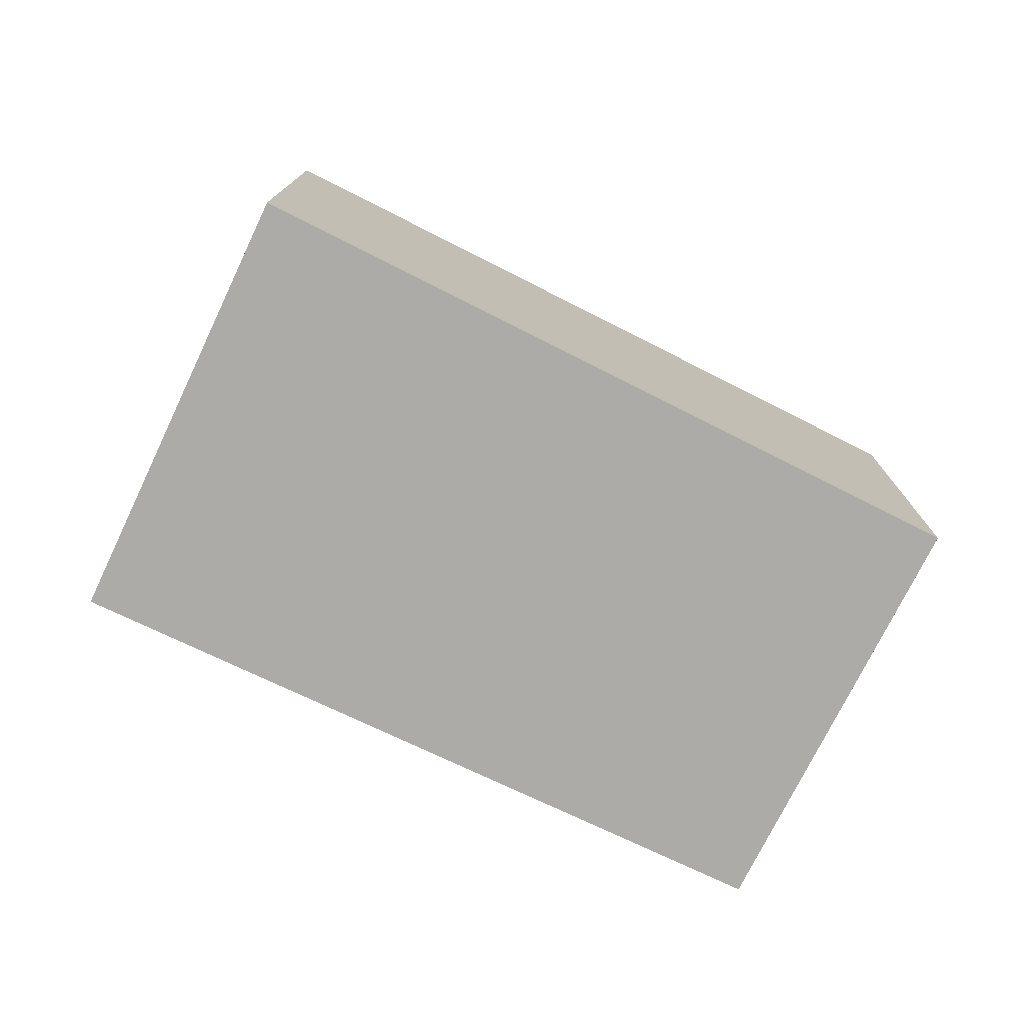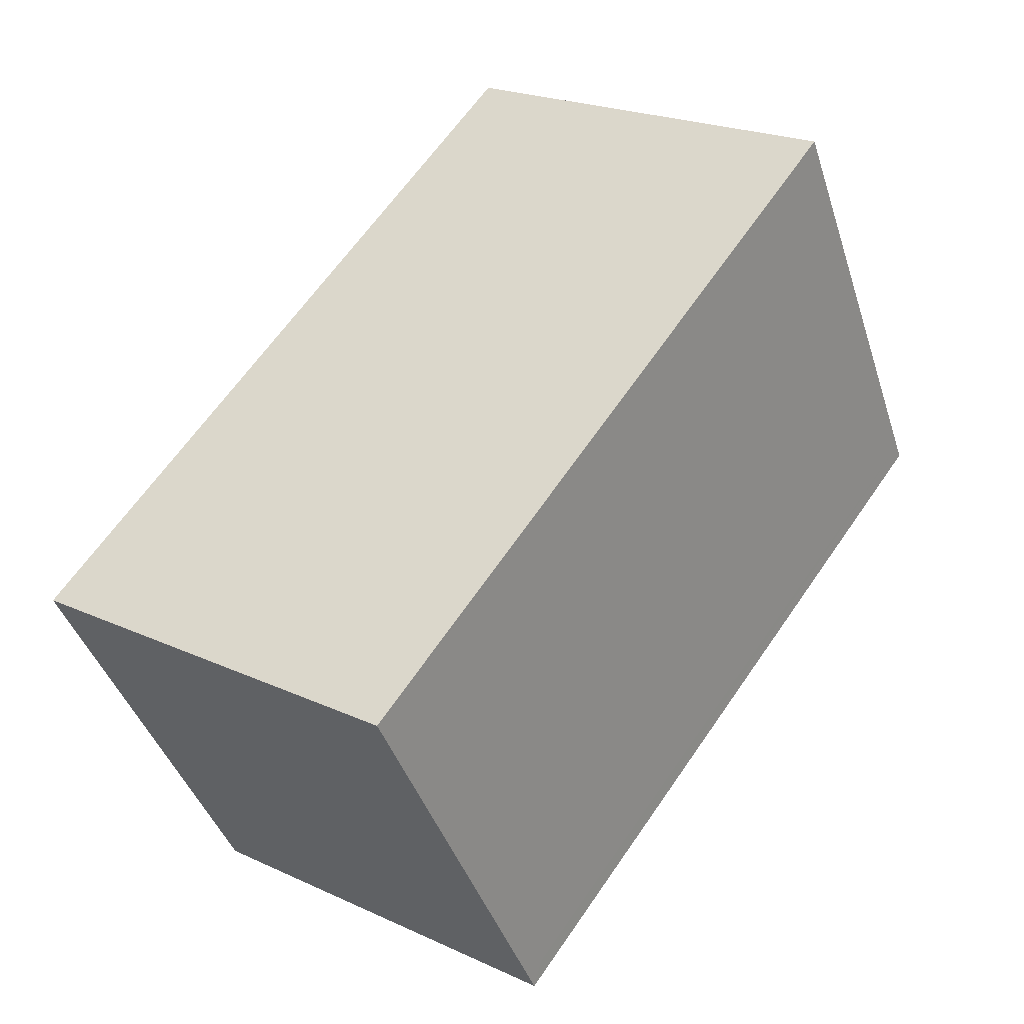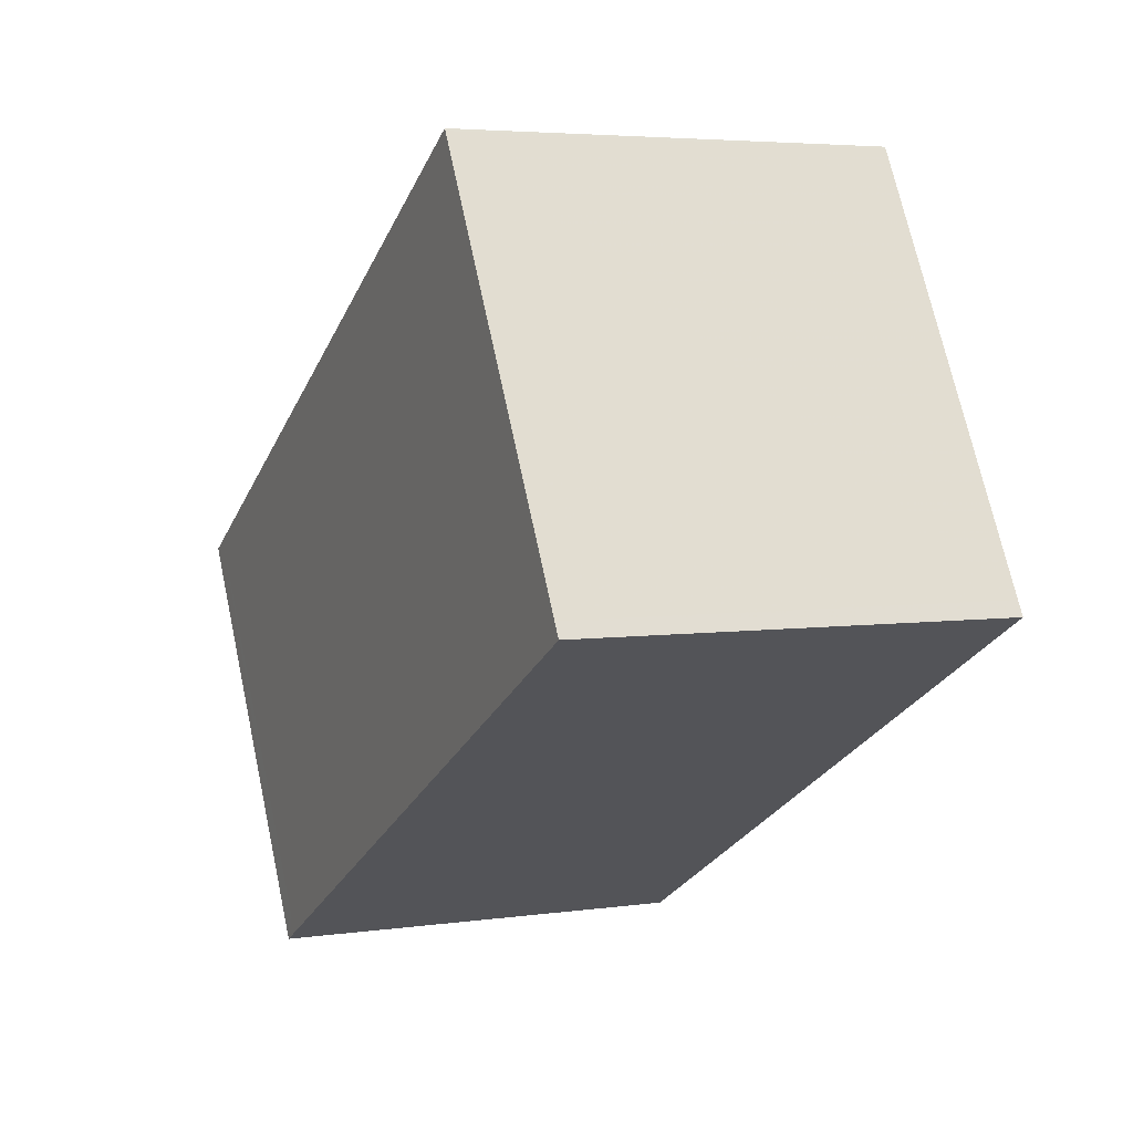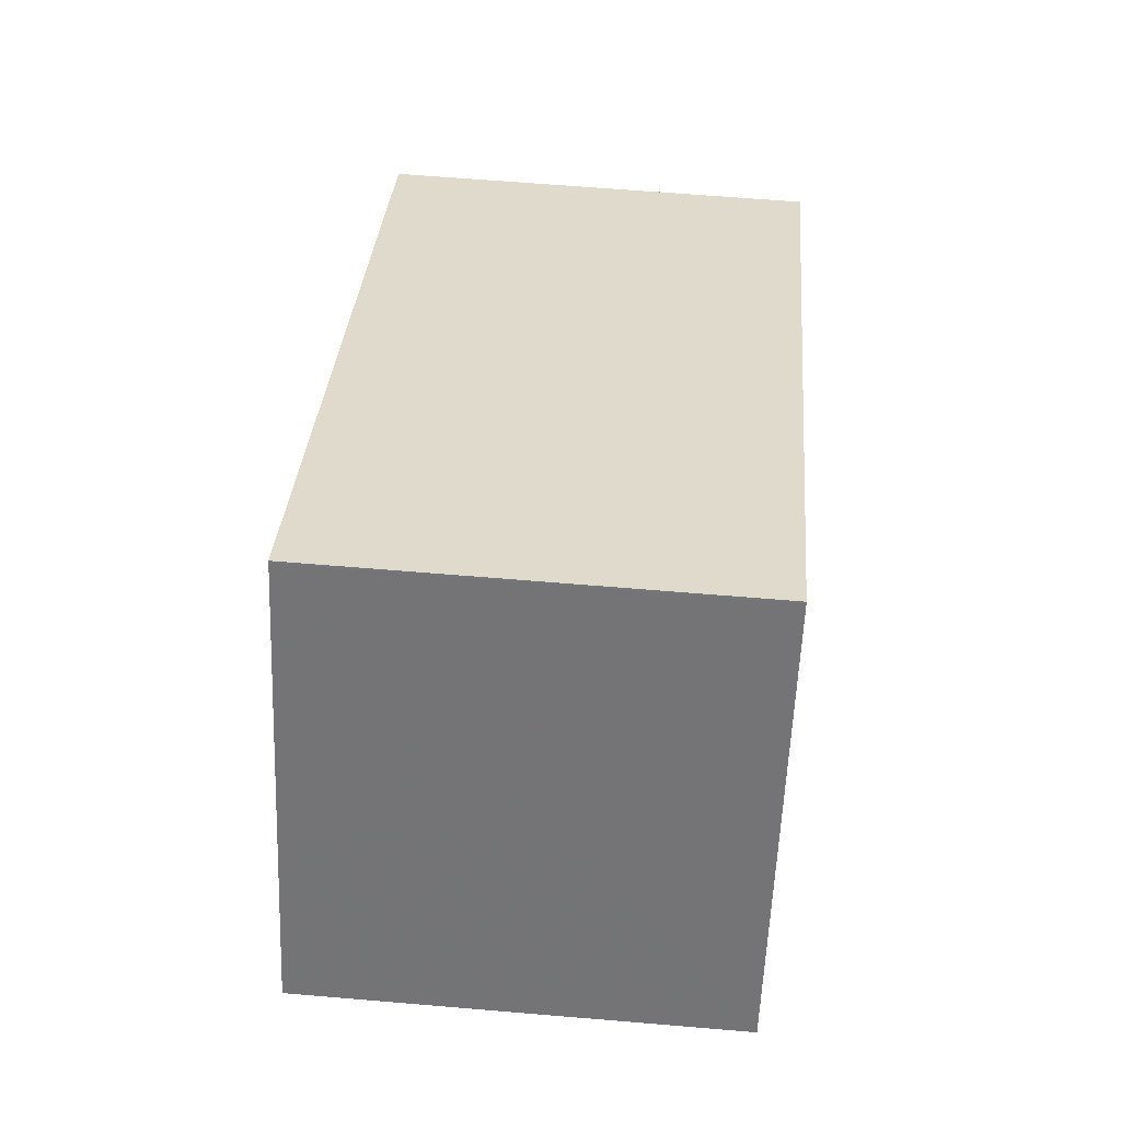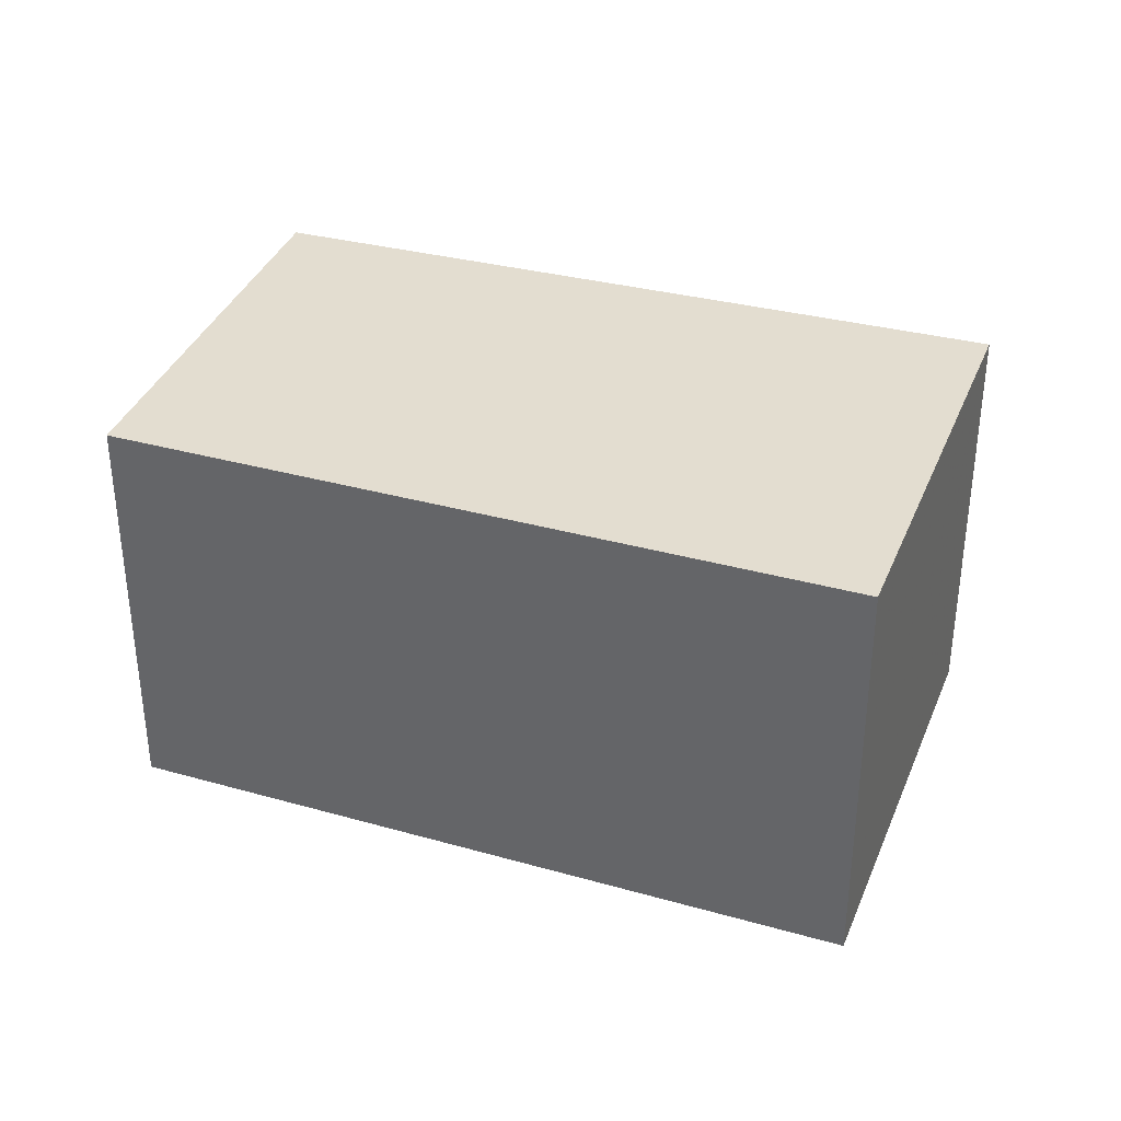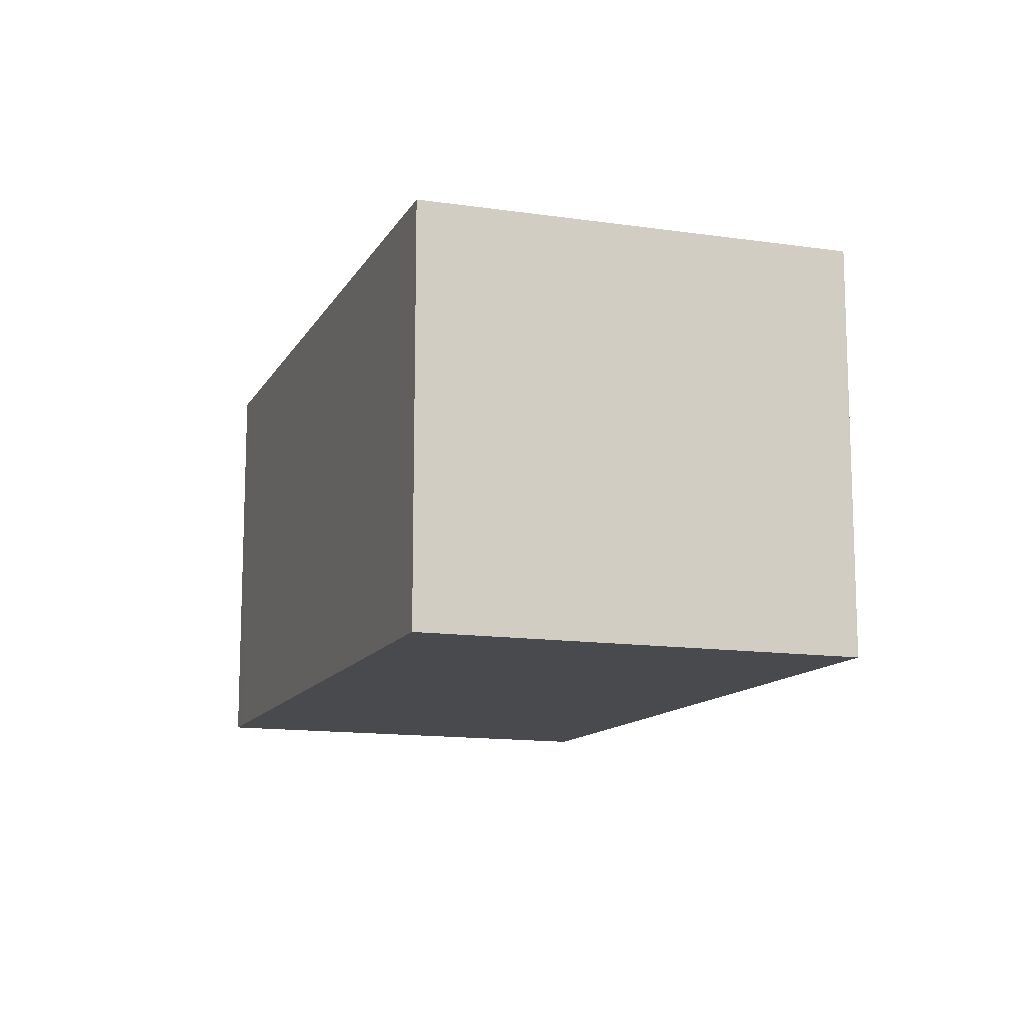
<metadata>
{"format":"obj","ext":"obj","renderer":"f3d","projection":"perspective","resolution":1024,"background":"white","views":[{"elev":-76.5,"azim":-176.3,"up":"+Z"},{"elev":22.0,"azim":-51.2,"up":"+Y"},{"elev":4.5,"azim":65.4,"up":"+Y"},{"elev":62.3,"azim":94.9,"up":"+Y"},{"elev":35.5,"azim":49.5,"up":"+Z"},{"elev":-12.8,"azim":99.7,"up":"+Z"}]}
</metadata>
<code>
v -1643 -2090 2.291
v -1647 -2092 2.273
v -1648 -2090 2.283
v -1644 -2087 2.302
v -1644 -2087 2.302
v -1648 -2090 2.283
v -1643 -2090 2.291
v -1644 -2087 2.302
v -1644 -2087 2.302
v -1648 -2090 2.283
v -1647 -2092 2.273
v -1648 -2090 2.283
v -1647 -2091 2.274
v -1643 -2090 2.292
v -1647 -2092 2.273
v -1643 -2090 2.292
v -1643 -2090 2.291
v -1643 -2090 2.291
v -1643 -2090 0
v -1643 -2090 0
v -1647 -2092 2.273
v -1647 -2092 2.273
v -1647 -2092 0
v -1647 -2092 0
v -1648 -2090 2.283
v -1648 -2090 2.283
v -1648 -2090 0
v -1648 -2090 0
v -1644 -2087 2.302
v -1644 -2087 2.302
v -1644 -2087 0
v -1644 -2087 0
v -1643 -2090 2.292
v -1644 -2087 2.302
v -1644 -2087 0
v -1643 -2090 0
v -1648 -2090 2.283
v -1648 -2090 2.283
v -1648 -2090 0
v -1648 -2090 0
v -1647 -2092 2.273
v -1643 -2090 2.291
v -1643 -2090 0
v -1647 -2092 0
v -1644 -2087 2.302
v -1644 -2087 2.302
v -1644 -2087 0
v -1644 -2087 0
v -1647 -2092 2.273
v -1647 -2092 2.273
v -1647 -2092 0
v -1647 -2092 0
v -1644 -2087 2.302
v -1648 -2090 2.283
v -1648 -2090 0
v -1644 -2087 0
v -1648 -2090 2.283
v -1647 -2092 2.273
v -1647 -2092 0
v -1648 -2090 0
v -1643 -2090 2.291
v -1643 -2090 2.292
v -1643 -2090 0
v -1643 -2090 0
v -1643 -2090 0
v -1647 -2092 0
v -1648 -2090 0
v -1644 -2087 0
f 9 4 5 8
f 16 1 7 14
f 13 11 2 15
f 10 6 3 12
f 14 7 11 13
f 12 9 8 10
f 13 10 8 14
f 15 6 10 13
f 14 8 5 16
f 18 19 20 17
f 22 23 24 21
f 26 27 28 25
f 30 31 32 29
f 34 35 36 33
f 38 39 40 37
f 42 43 44 41
f 46 47 48 45
f 50 51 52 49
f 54 55 56 53
f 58 59 60 57
f 62 63 64 61
f 66 67 68 65

</code>
